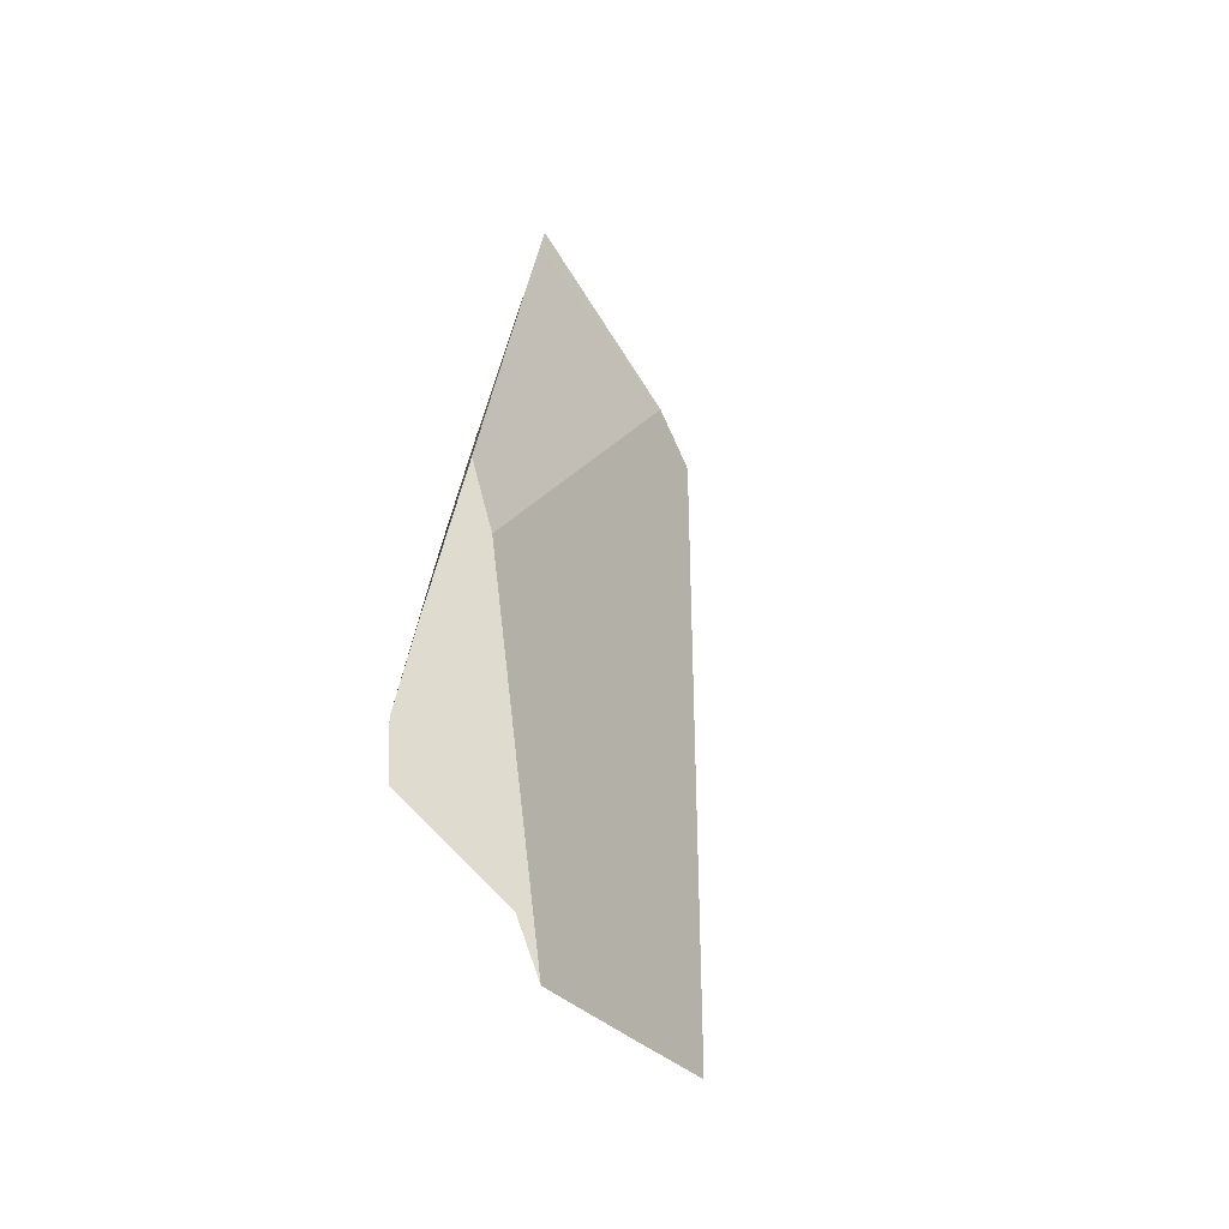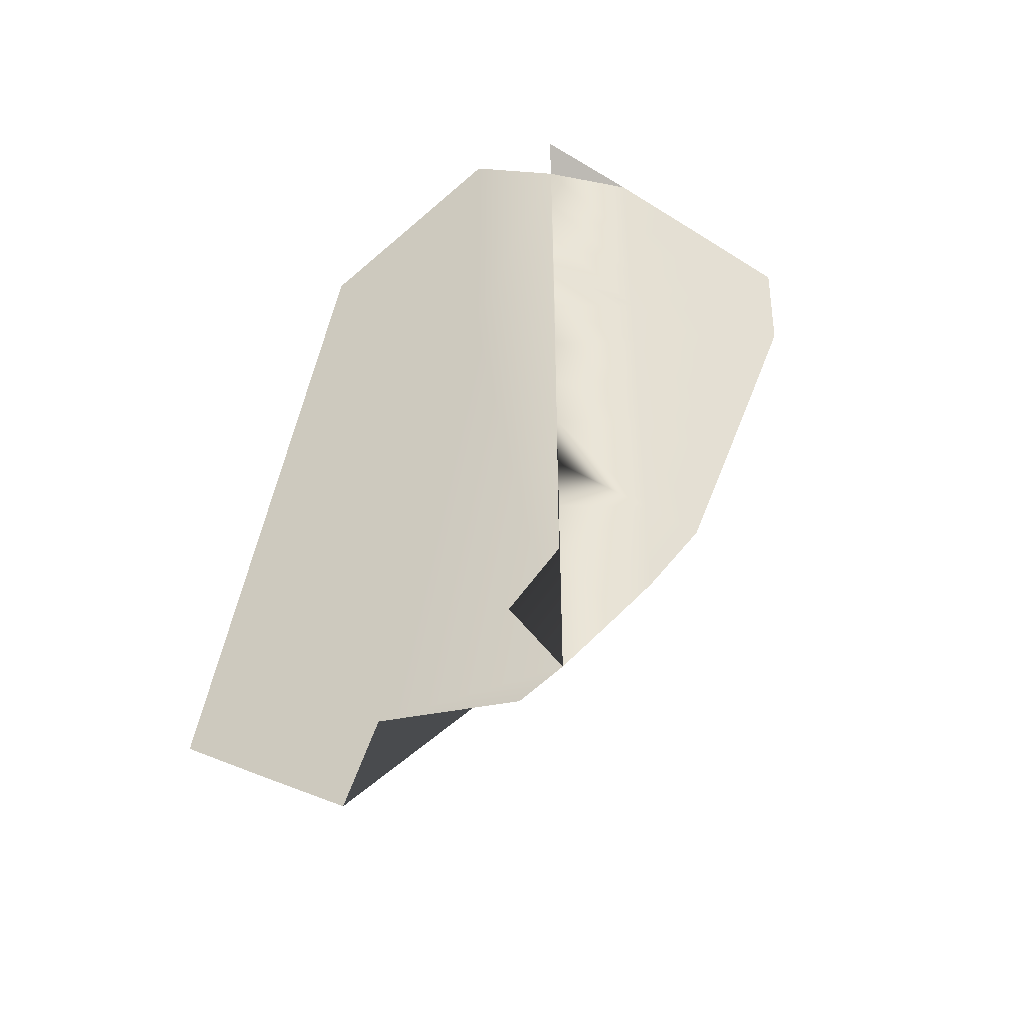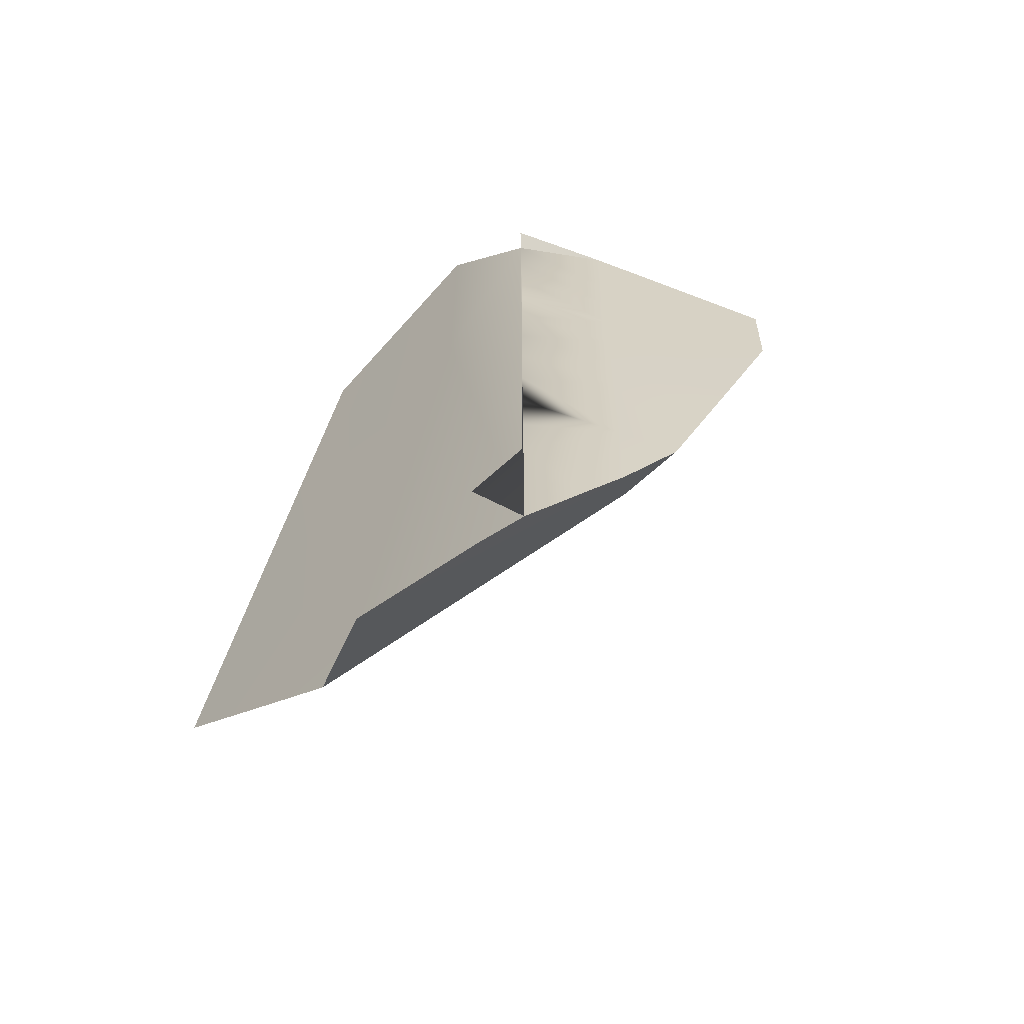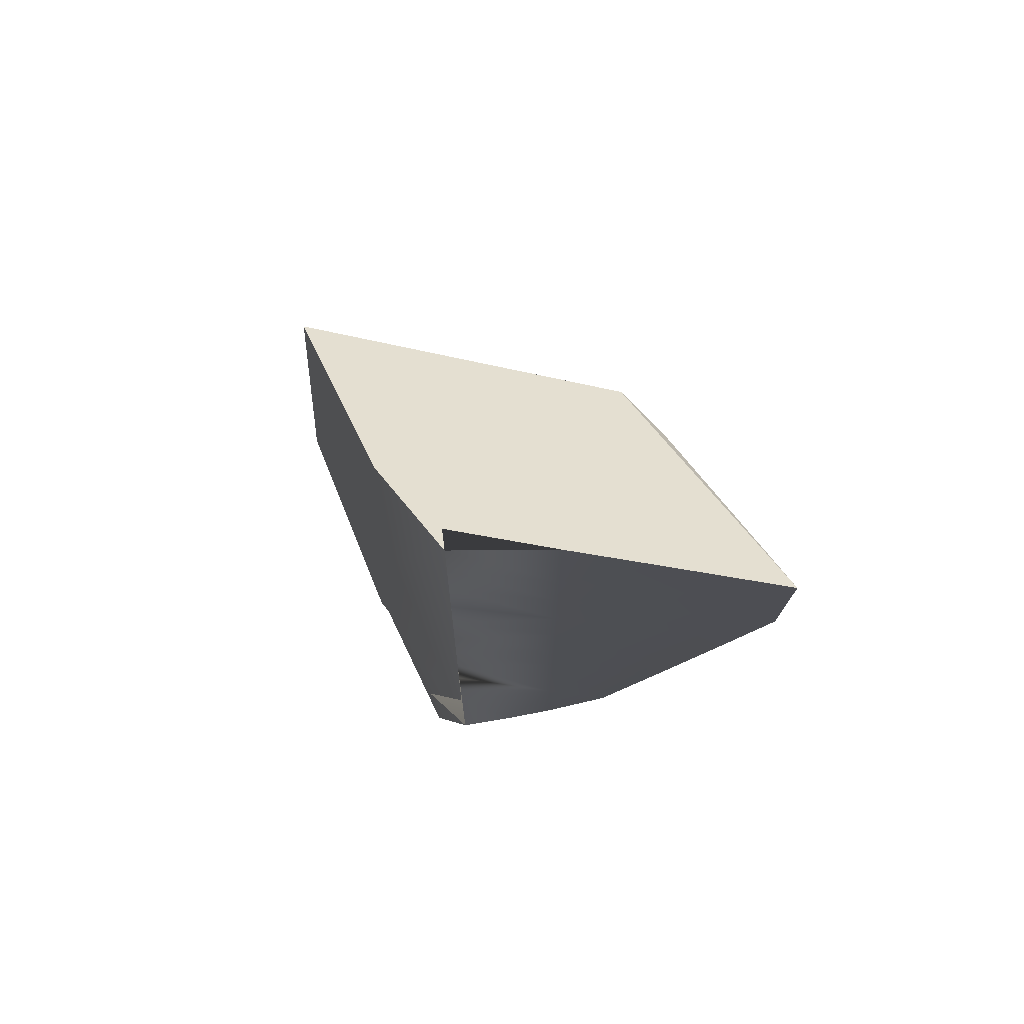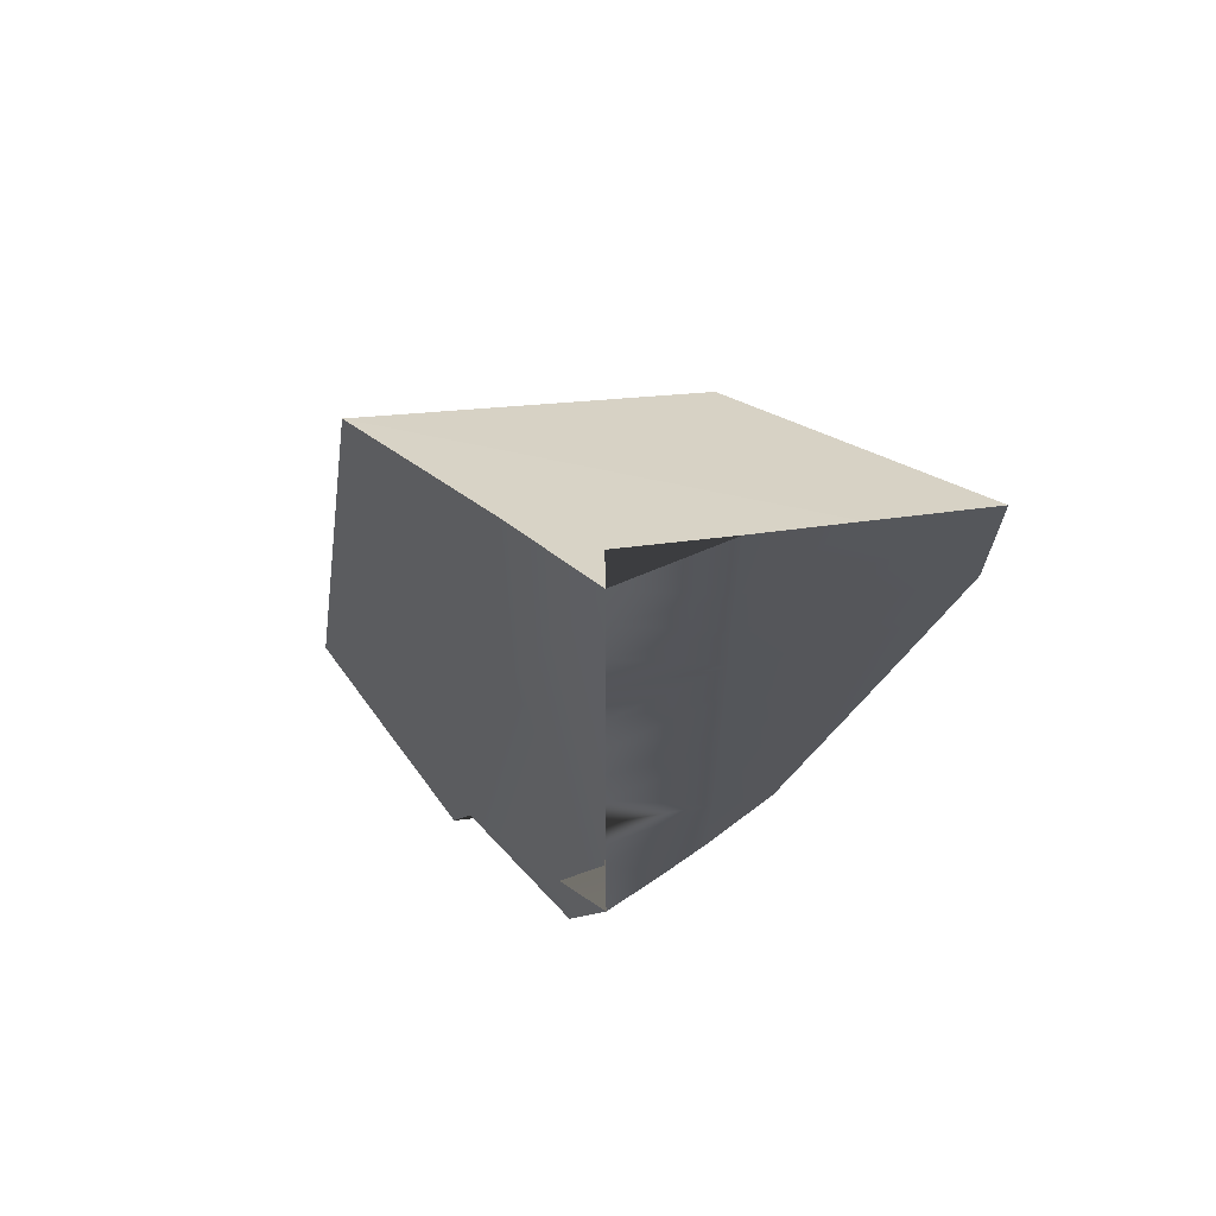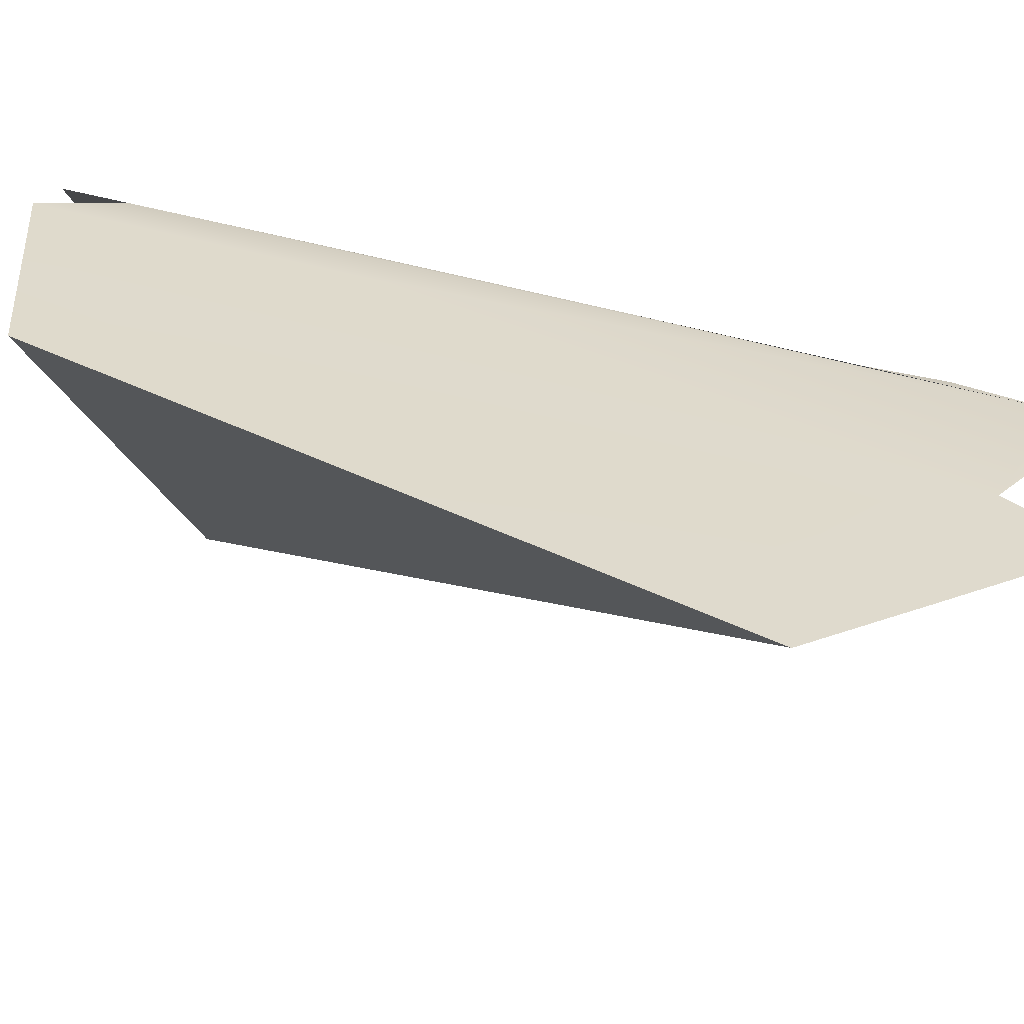
<metadata>
{"format":"obj","ext":"obj","renderer":"f3d","projection":"perspective","resolution":1024,"background":"white","views":[{"elev":-75.8,"azim":131.3,"up":"+Y"},{"elev":-46.6,"azim":30.9,"up":"+Y"},{"elev":-65.1,"azim":42.7,"up":"+Y"},{"elev":72.6,"azim":66.3,"up":"+Y"},{"elev":65.1,"azim":47.0,"up":"+Y"},{"elev":32.6,"azim":-65.0,"up":"+Z"}]}
</metadata>
<code>
o Hammer_cell.014
v -0.9123 -1.632 6.984
v -1.231 0.3014 6.459
v -1.488 0.2605 6.534
v -1.194 -2.153 7.578
v -0.8105 -0.01464 7.11
v -2.081 -0.01464 7.592
v -1.362 -0.3049 7.591
v -1.758 -2.472 7.591
v -1.027 -1.059 7.471
v -1.023 -0.01464 7.471
v -0.8129 -0.8266 7.11
v -0.8116 -0.5559 7.11
v -0.8108 -0.2853 7.11
v -0.8157 -1.367 7.111
v -0.8108 0.256 7.11
v -0.8116 0.5266 7.11
v -0.4706 0.563 6.51
v -2.081 -1.919 7.592
v -2.081 -0.9713 7.592
v -1.023 -0.2757 7.471
v -1.024 -0.5368 7.471
v -1.025 -0.7979 7.471
v -1.028 -1.319 7.471
v -1.03 -1.574 7.471
v -1.031 -1.818 7.471
v -1.023 0.2464 7.471
v -1.024 0.5075 7.471
v -1.025 0.7686 7.471
v -1.894 -2.818 7.591
v -2.681 -2.209 7.592
v -0.818 -1.818 7.111
v -0.5013 -0.3018 6.565
v -0.5503 -0.5838 6.65
v -2.149 0.4981 7.592
v -1.362 0.9194 7.591
v -1.757 0.708 7.591
v -0.8136 0.9477 7.11
v -0.3935 0.7625 6.373
v -0.402 0.2778 6.39
v -0.5988 -0.8608 6.734
v -1.158 -2.619 7.564
v -0.4519 -0.01464 6.478
v -0.6938 -1.399 6.897
v -0.9066 -2.082 7.263
v -1.031 -2.434 7.466
v -0.6257 0.8663 6.781
v -2.314 -2.495 7.592
v -1.027 1.033 7.471
f 34 3 30
f 30 3 2
f 31 8 1
f 46 38 3
f 38 2 3
f 20 10 26
f 45 9 28
f 28 16 37
f 2 38 39
f 15 42 39
f 45 4 25
f 27 21 20
f 5 32 42
f 12 40 33
f 44 25 45
f 9 22 21
f 28 35 7
f 8 19 18
f 11 43 40
f 13 33 32
f 47 30 1
f 9 21 27
f 14 11 9
f 21 13 20
f 22 12 21
f 20 5 10
f 30 18 19
f 15 27 26
f 5 26 10
f 17 16 15
f 15 39 17
f 39 38 17
f 8 29 1
f 1 43 31
f 41 8 44
f 8 31 44
f 44 45 41
f 37 46 36
f 37 35 28
f 46 34 36
f 28 48 37
f 36 35 37
f 46 3 34
f 36 8 7
f 7 8 45
f 41 45 8
f 7 35 36
f 28 27 16
f 39 42 2
f 42 32 2
f 32 33 2
f 33 40 2
f 40 43 1
f 1 2 40
f 15 5 42
f 46 37 16
f 16 17 46
f 17 38 46
f 24 45 25
f 20 26 27
f 9 24 23
f 5 13 32
f 12 11 40
f 9 45 24
f 45 28 7
f 36 34 6
f 8 36 19
f 36 6 19
f 47 29 8
f 18 47 8
f 11 14 43
f 14 31 43
f 13 12 33
f 14 44 31
f 30 2 1
f 29 47 1
f 28 9 27
f 9 23 14
f 23 24 14
f 24 25 14
f 11 22 9
f 44 14 25
f 21 12 13
f 22 11 12
f 20 13 5
f 30 47 18
f 34 30 19
f 6 34 19
f 15 16 27
f 5 15 26

</code>
